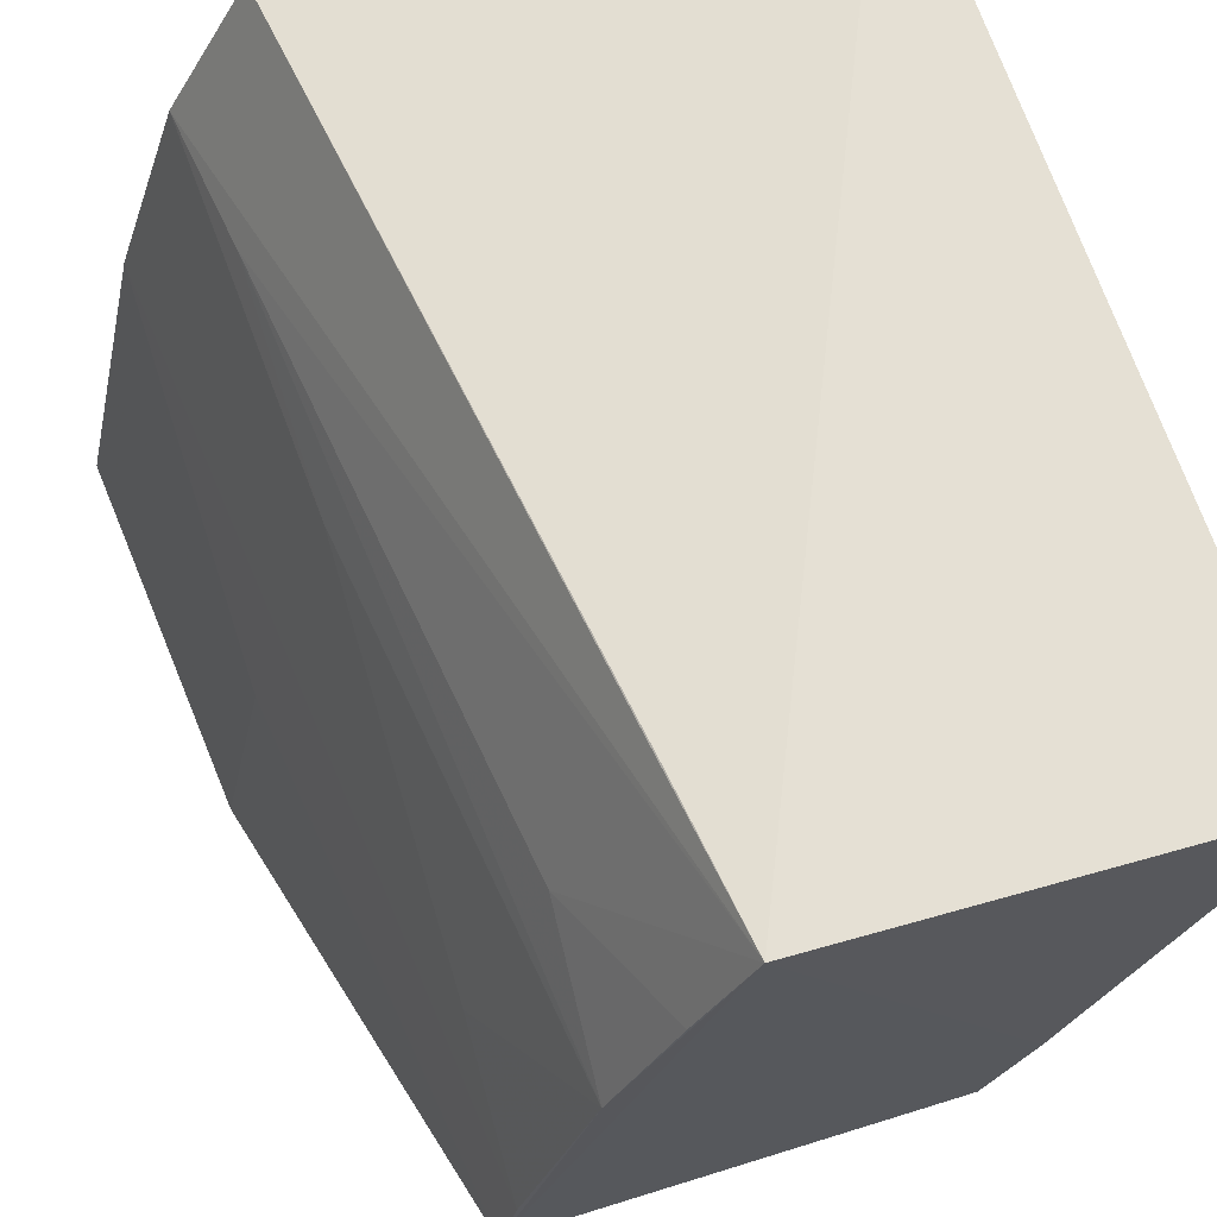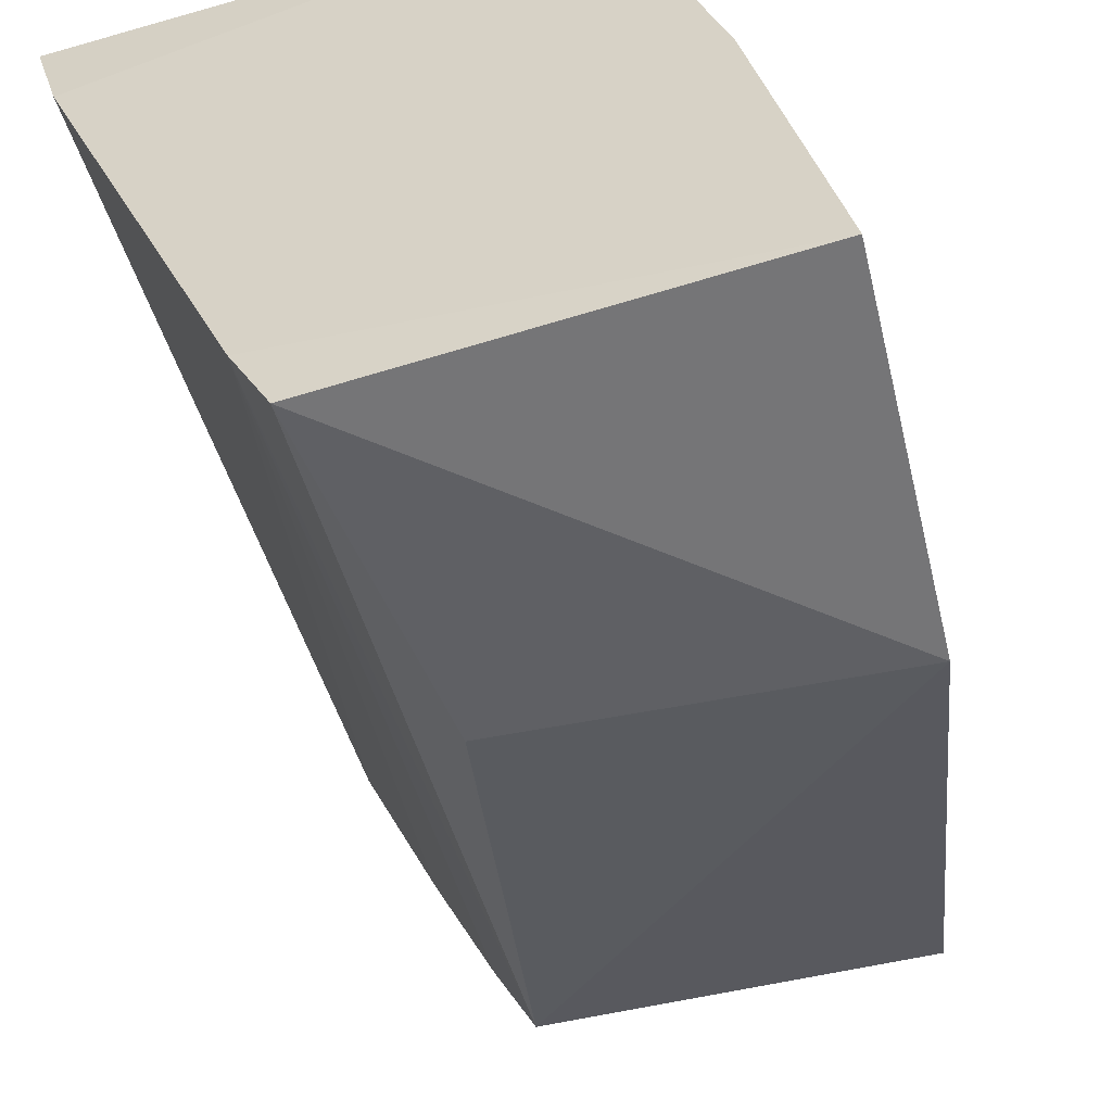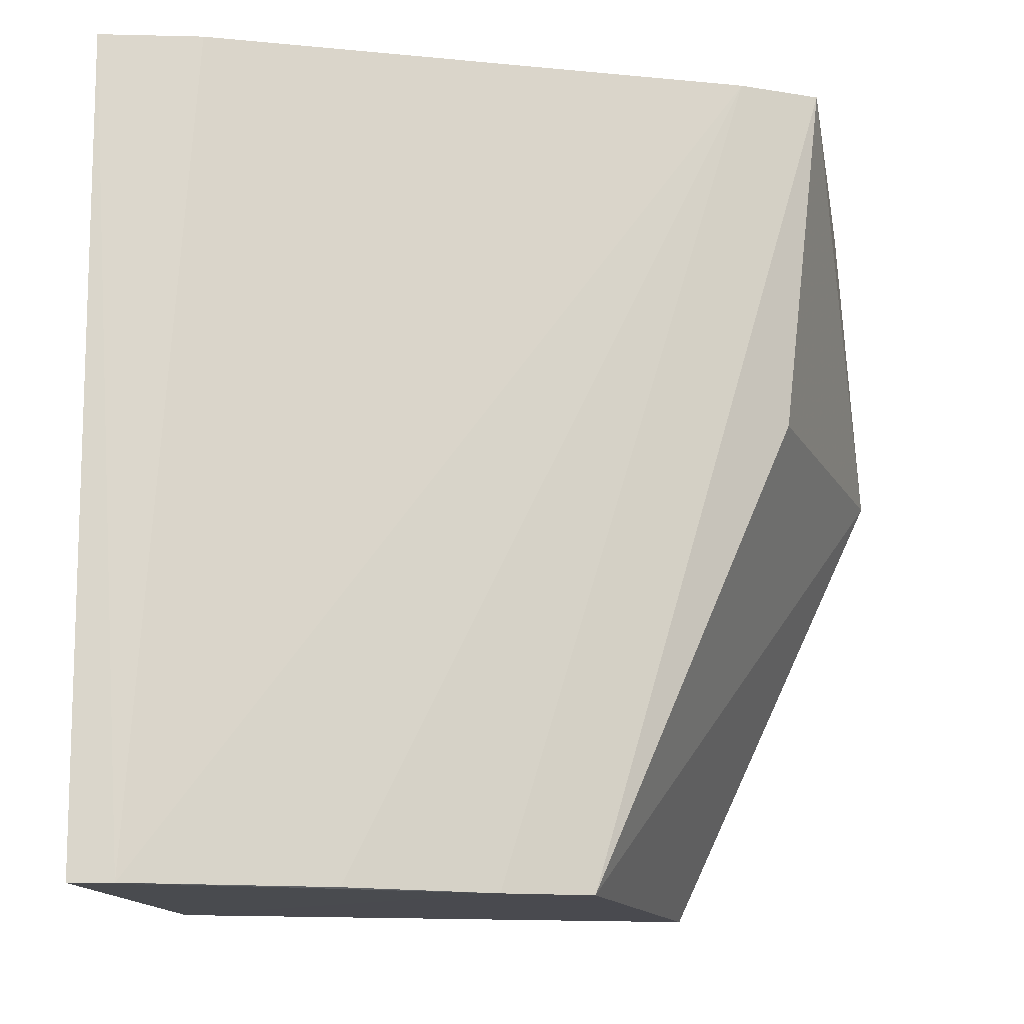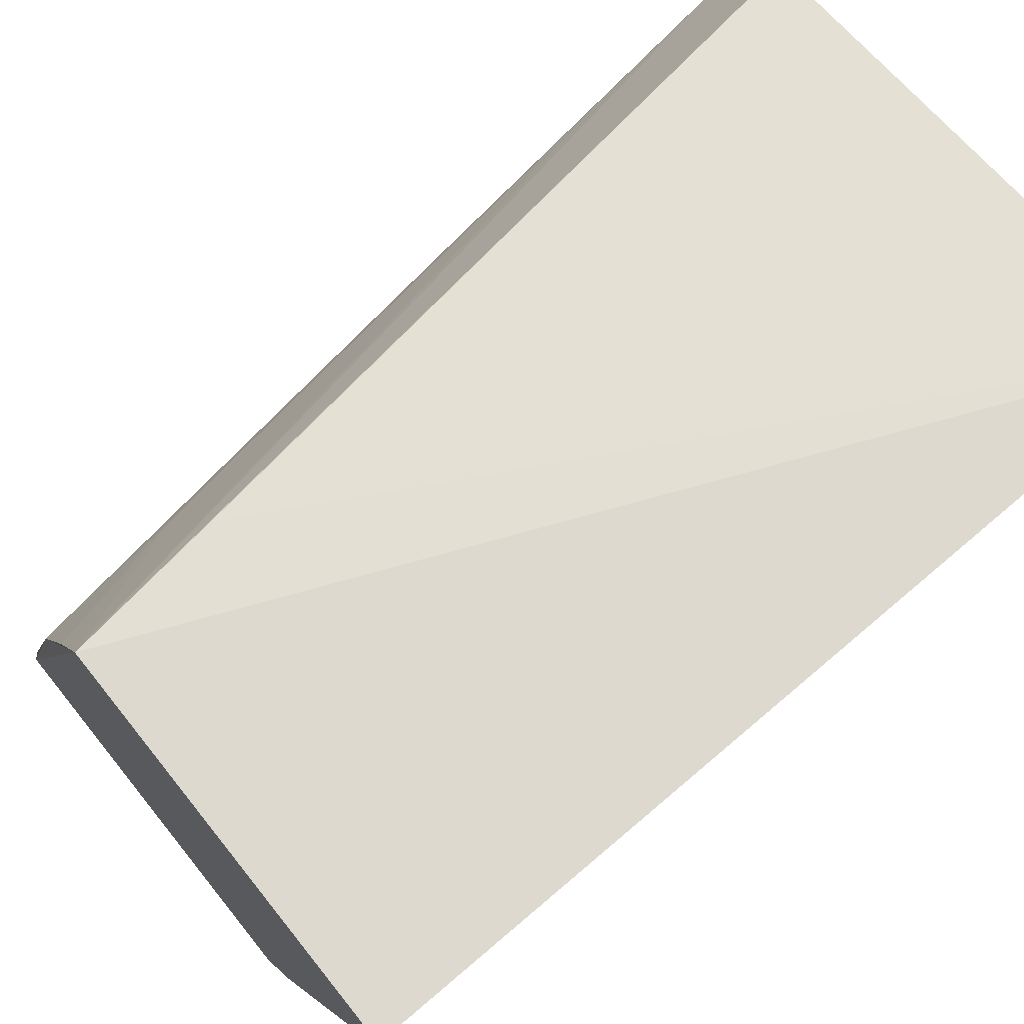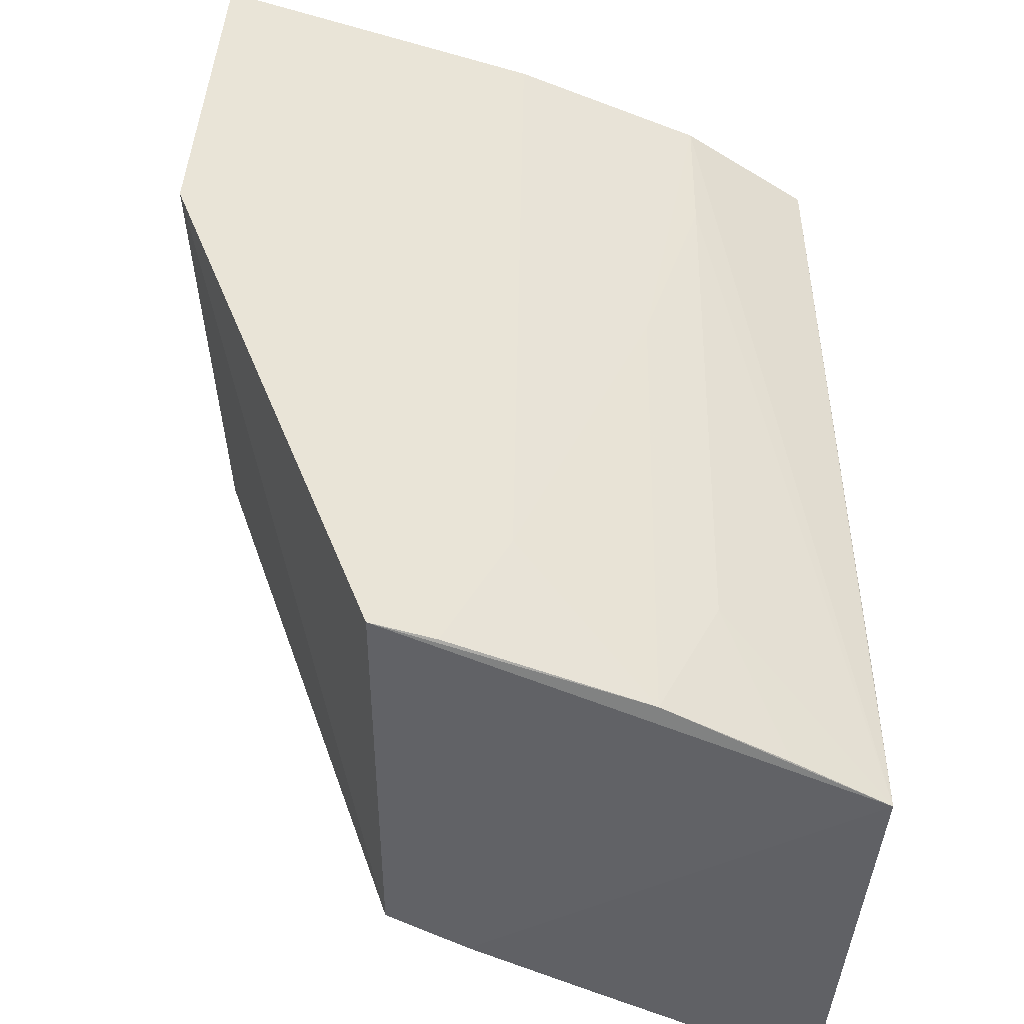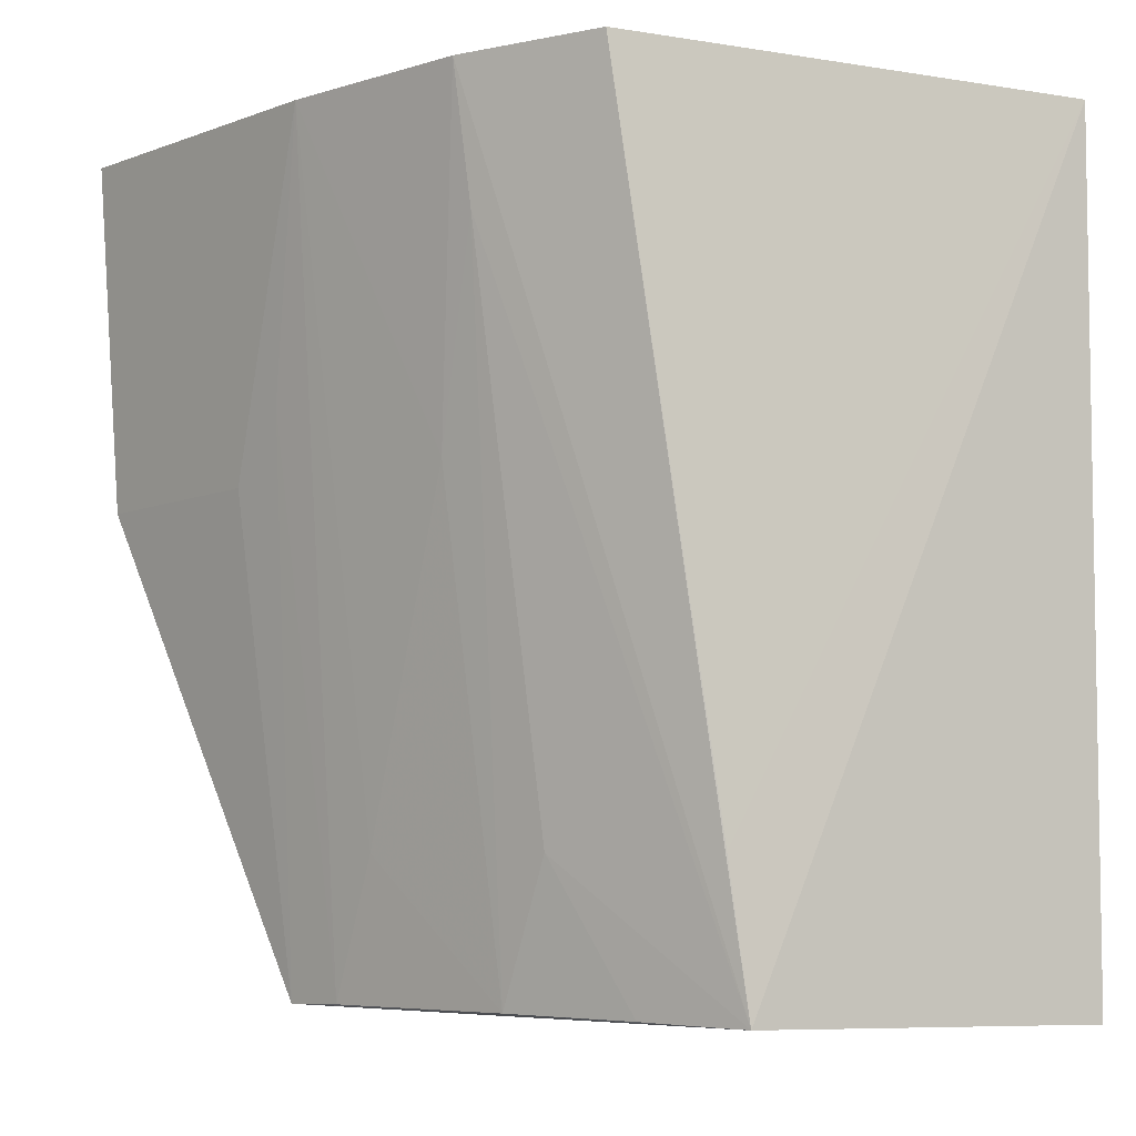
<metadata>
{"format":"obj","ext":"obj","renderer":"f3d","projection":"perspective","resolution":1024,"background":"white","views":[{"elev":65.6,"azim":-17.5,"up":"+Z"},{"elev":-53.6,"azim":-161.4,"up":"+Z"},{"elev":-15.1,"azim":100.0,"up":"+Y"},{"elev":70.0,"azim":50.2,"up":"+Z"},{"elev":-49.2,"azim":-95.2,"up":"+Y"},{"elev":-6.0,"azim":-29.6,"up":"+Y"}]}
</metadata>
<code>
v -0.0501 0.1176 0.03452
v -0.04976 0.09064 0.03408
v -0.05907 0.1177 0.01214
v -0.07248 0.1177 0.01214
v -0.06578 0.1178 0.0333
v -0.06811 0.09096 0.01829
v -0.05106 0.1178 0.0313
v -0.06203 0.09089 0.03437
v -0.05594 0.09065 0.01953
v -0.07149 0.1065 0.0115
v -0.0702 0.1178 0.02261
v -0.05003 0.09064 0.03269
v -0.05785 0.1178 0.01458
v -0.06265 0.09558 0.03421
v -0.05461 0.09062 0.02222
v -0.05948 0.1063 0.01346
v -0.07004 0.1067 0.01821
v -0.06819 0.1178 0.02892
v -0.0526 0.09067 0.02665
v -0.06975 0.1089 0.02037
v -0.06749 0.09552 0.02246
v -0.06757 0.09103 0.02035
v -0.06747 0.1067 0.02693
v -0.06543 0.09104 0.02687
v -0.06524 0.09554 0.02894
v -0.06762 0.1134 0.02895
v -0.06357 0.09098 0.03108
f 7 5 1
f 8 2 1
f 10 4 3
f 10 9 6
f 12 7 1
f 12 1 2
f 13 3 4
f 13 4 11
f 13 5 7
f 13 7 12
f 13 9 3
f 14 8 1
f 14 1 5
f 14 5 8
f 15 8 6
f 15 6 9
f 15 2 8
f 15 12 2
f 15 9 13
f 16 10 3
f 16 3 9
f 16 9 10
f 17 10 6
f 17 11 4
f 17 4 10
f 18 8 5
f 18 13 11
f 18 5 13
f 19 15 13
f 19 13 12
f 19 12 15
f 20 17 6
f 20 11 17
f 22 20 6
f 22 11 20
f 22 21 11
f 23 18 11
f 23 11 21
f 24 22 6
f 24 6 8
f 24 21 22
f 24 23 21
f 26 18 23
f 26 23 24
f 26 24 25
f 26 25 8
f 26 8 18
f 27 25 24
f 27 24 8
f 27 8 25

</code>
